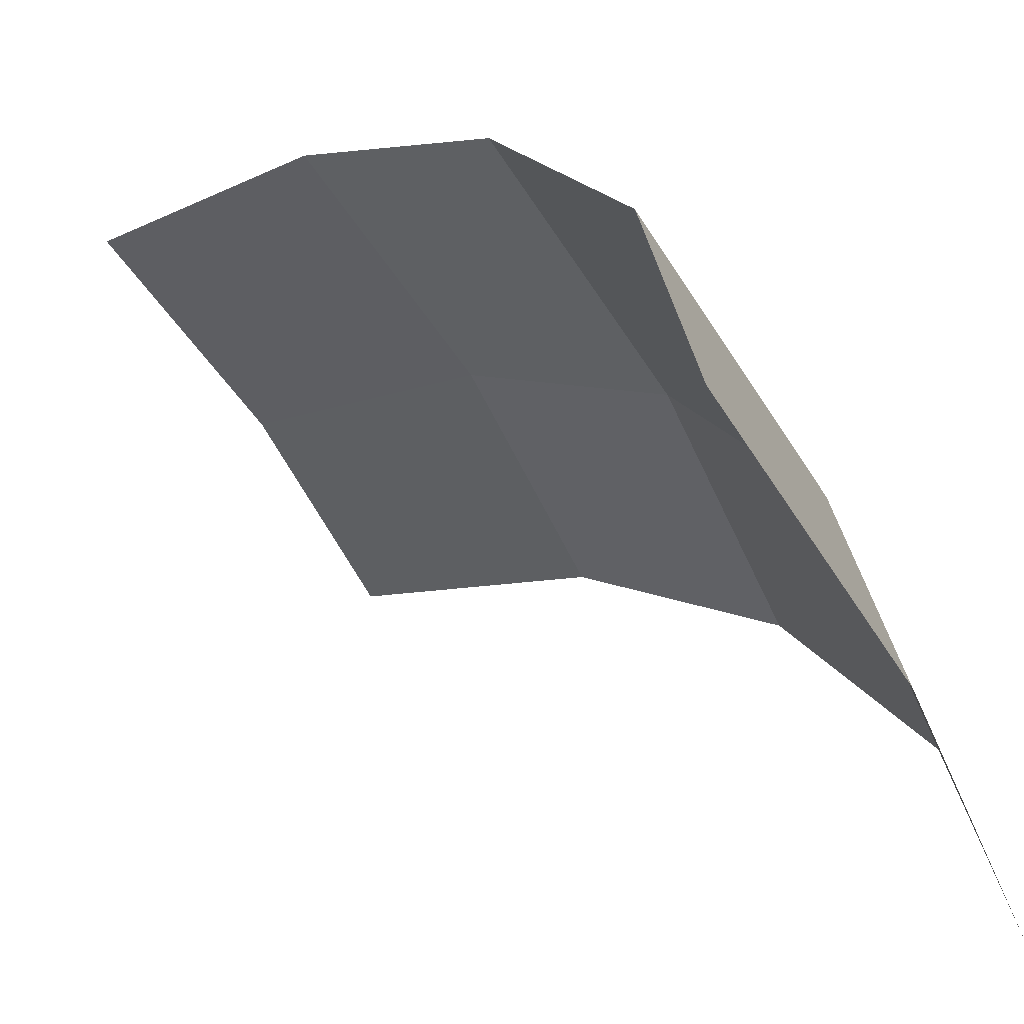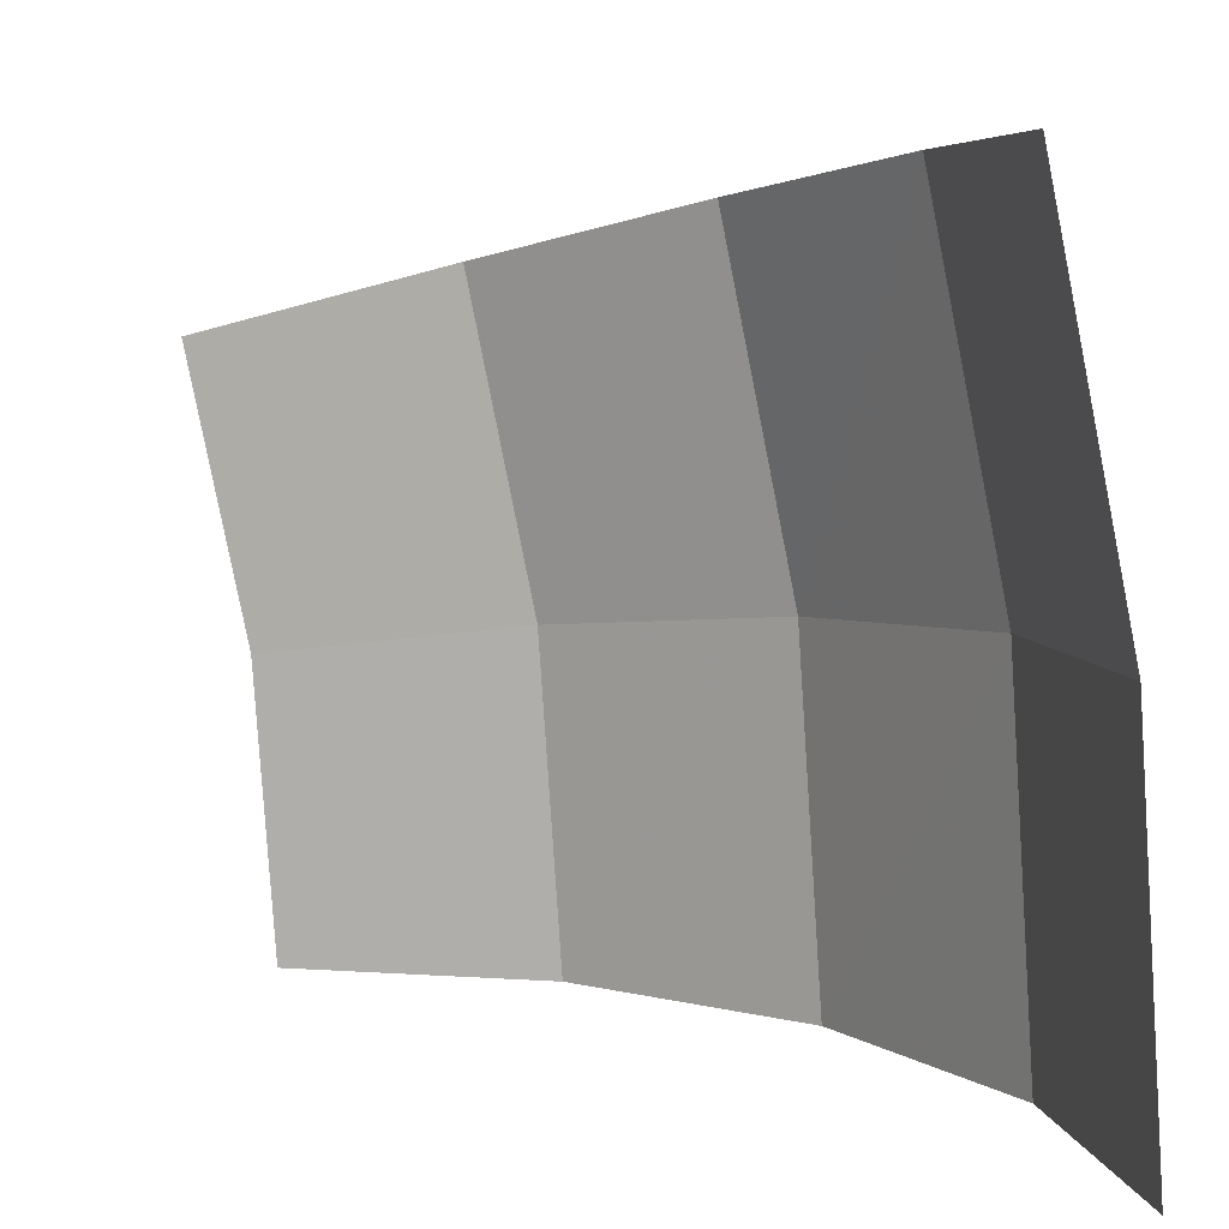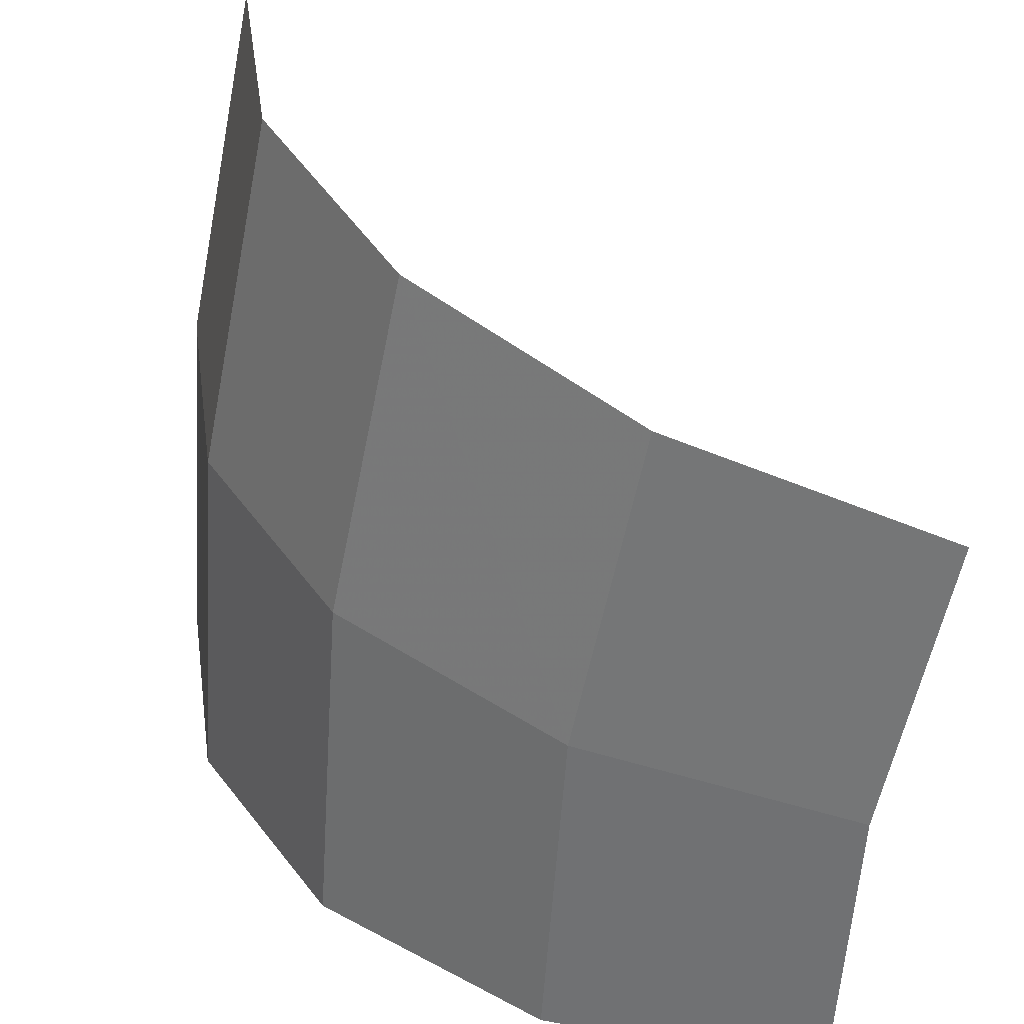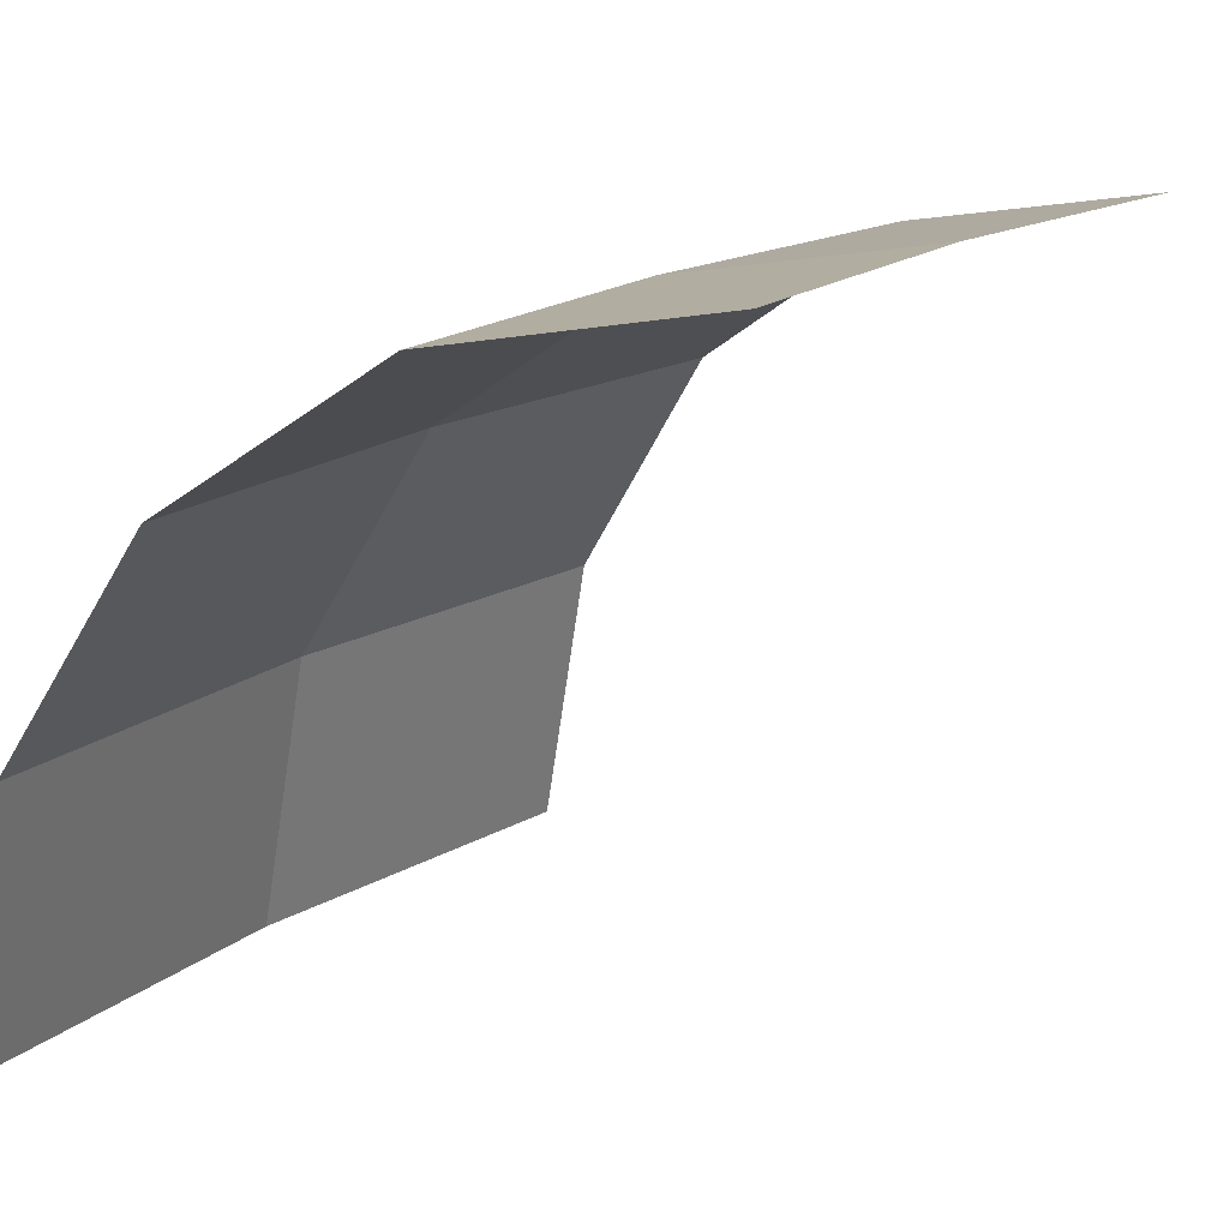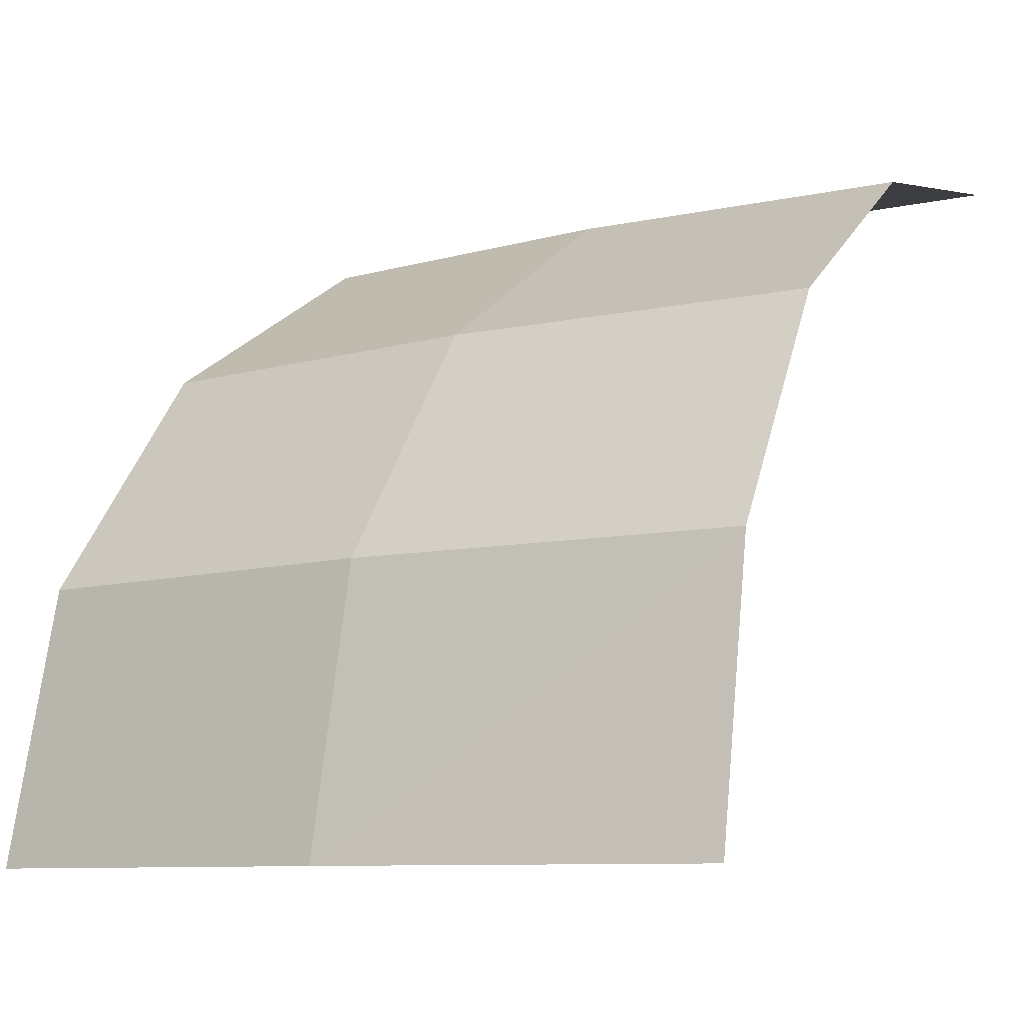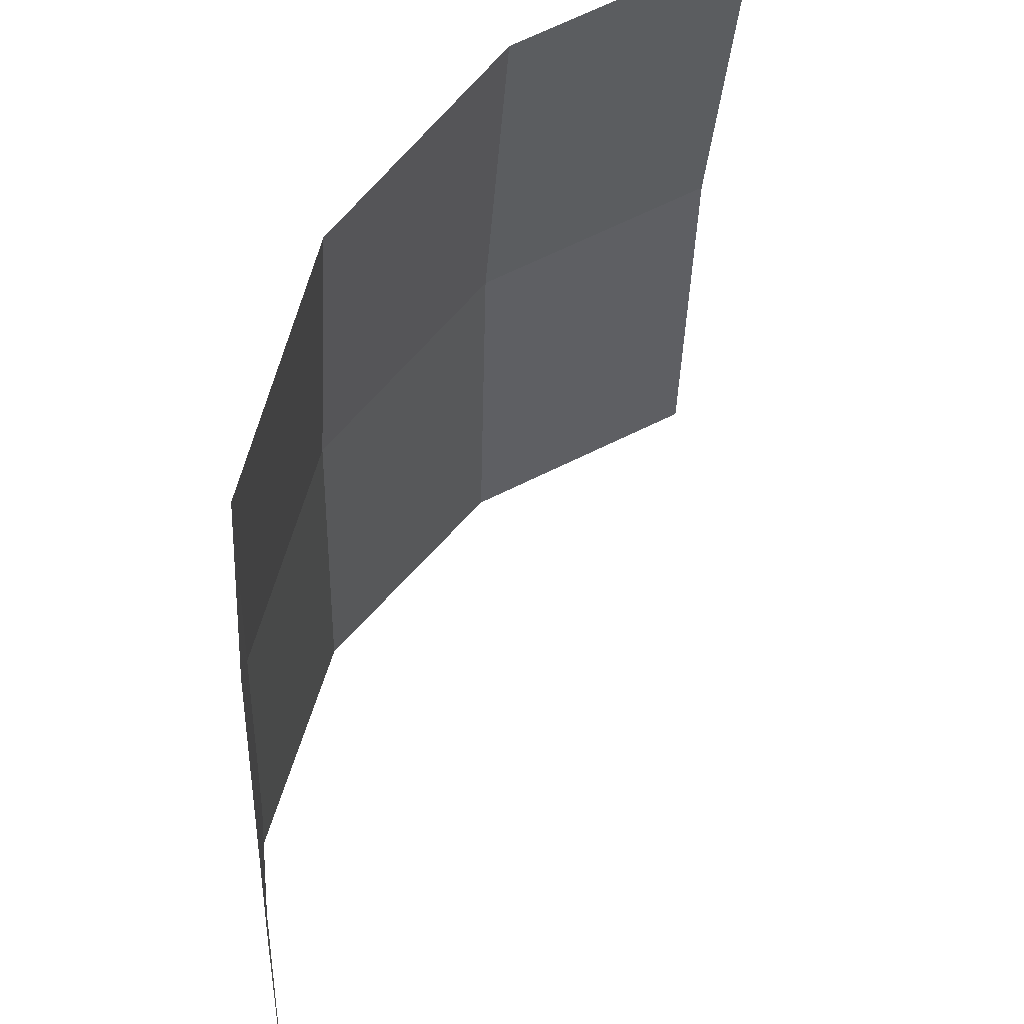
<metadata>
{"format":"obj","ext":"obj","renderer":"f3d","projection":"perspective","resolution":1024,"background":"white","views":[{"elev":-47.1,"azim":18.6,"up":"+Y"},{"elev":8.4,"azim":-0.9,"up":"+Z"},{"elev":32.9,"azim":-177.0,"up":"+Z"},{"elev":16.7,"azim":-151.5,"up":"+Y"},{"elev":-8.5,"azim":117.6,"up":"+Y"},{"elev":49.6,"azim":-109.8,"up":"+Z"}]}
</metadata>
<code>
v 0.06414 0.00586 0
v 0.0636 0.00586 0.008375
v 0.06475 0 0.008525
v 0.06531 0 0
v 0.06083 0.01083 0
v 0.0603 0.01083 0.00794
v 0.0636 0.00586 0.008375
v 0.06414 0.00586 0
v 0.05586 0.01414 0
v 0.05538 0.01414 0.00729
v 0.0603 0.01083 0.00794
v 0.06083 0.01083 0
v 0.05 0.01532 0
v 0.04957 0.01532 0.006525
v 0.05538 0.01414 0.00729
v 0.05586 0.01414 0
v 0.0636 0.00586 0.008375
v 0.06196 0.00586 0.0166
v 0.06309 0 0.0169
v 0.06475 0 0.008525
v 0.0603 0.01083 0.00794
v 0.05876 0.01083 0.01574
v 0.06196 0.00586 0.0166
v 0.0636 0.00586 0.008375
v 0.05538 0.01414 0.00729
v 0.05396 0.01414 0.01446
v 0.05876 0.01083 0.01574
v 0.0603 0.01083 0.00794
v 0.04957 0.01532 0.006525
v 0.04829 0.01532 0.01294
v 0.05396 0.01414 0.01446
v 0.05538 0.01414 0.00729
g mesh3566
f 1 2 3
f 3 4 1
f 5 6 7
f 7 8 5
f 9 10 11
f 11 12 9
f 13 14 15
f 15 16 13
f 17 18 19
f 19 20 17
f 21 22 23
f 23 24 21
f 25 26 27
f 27 28 25
f 29 30 31
f 31 32 29

</code>
